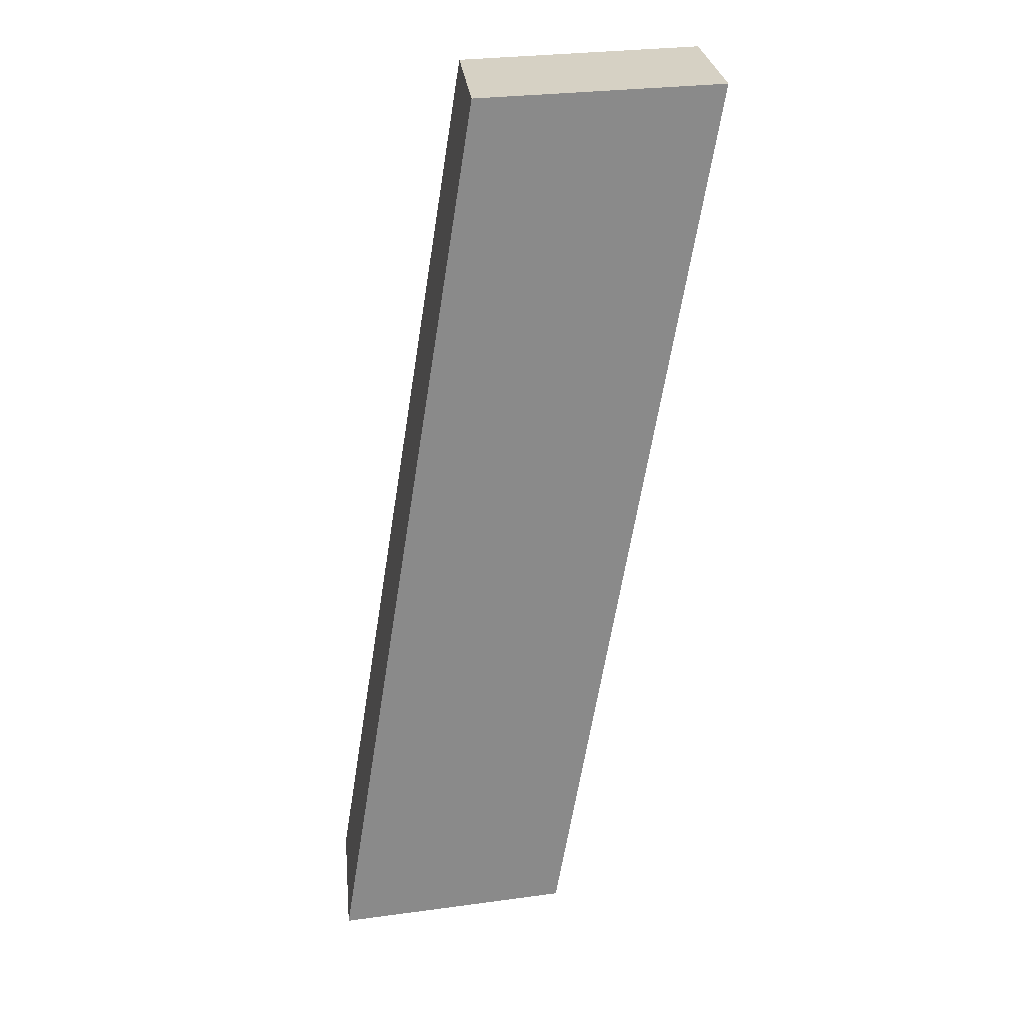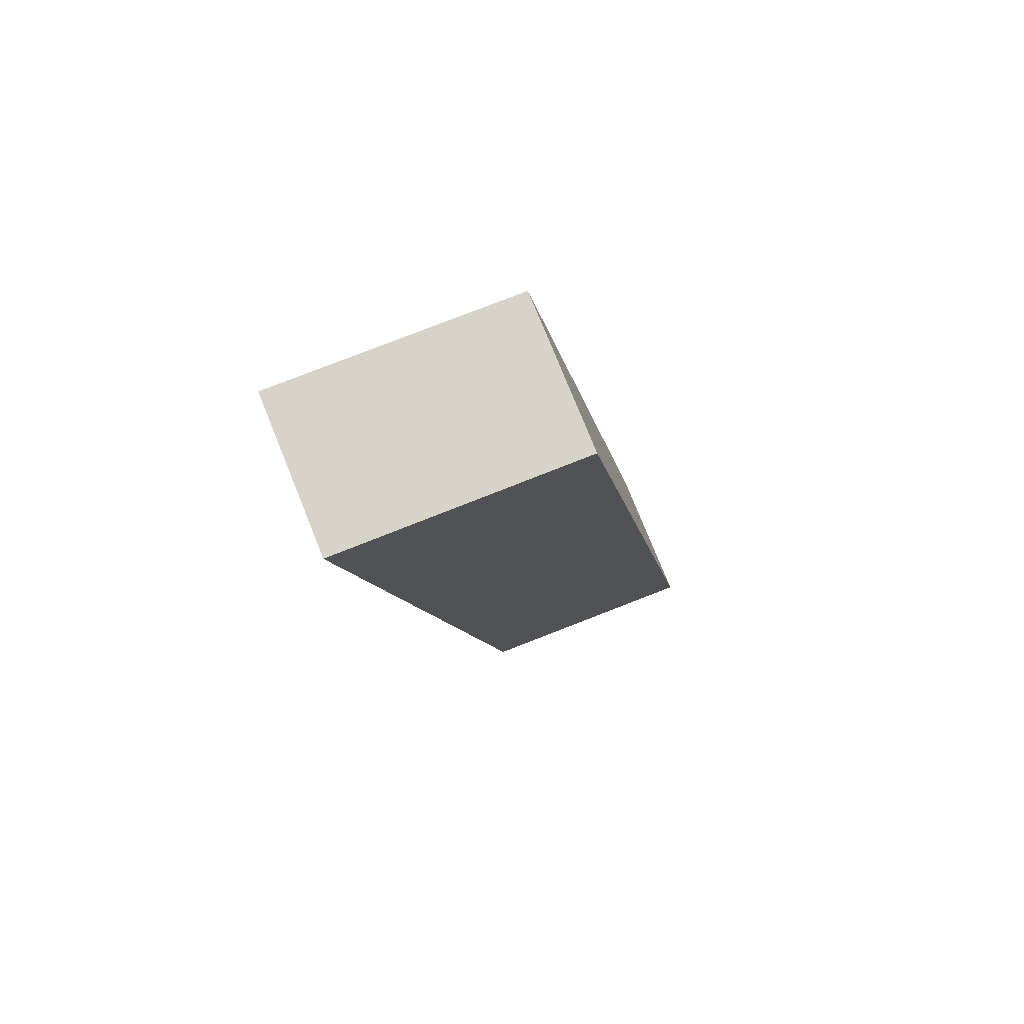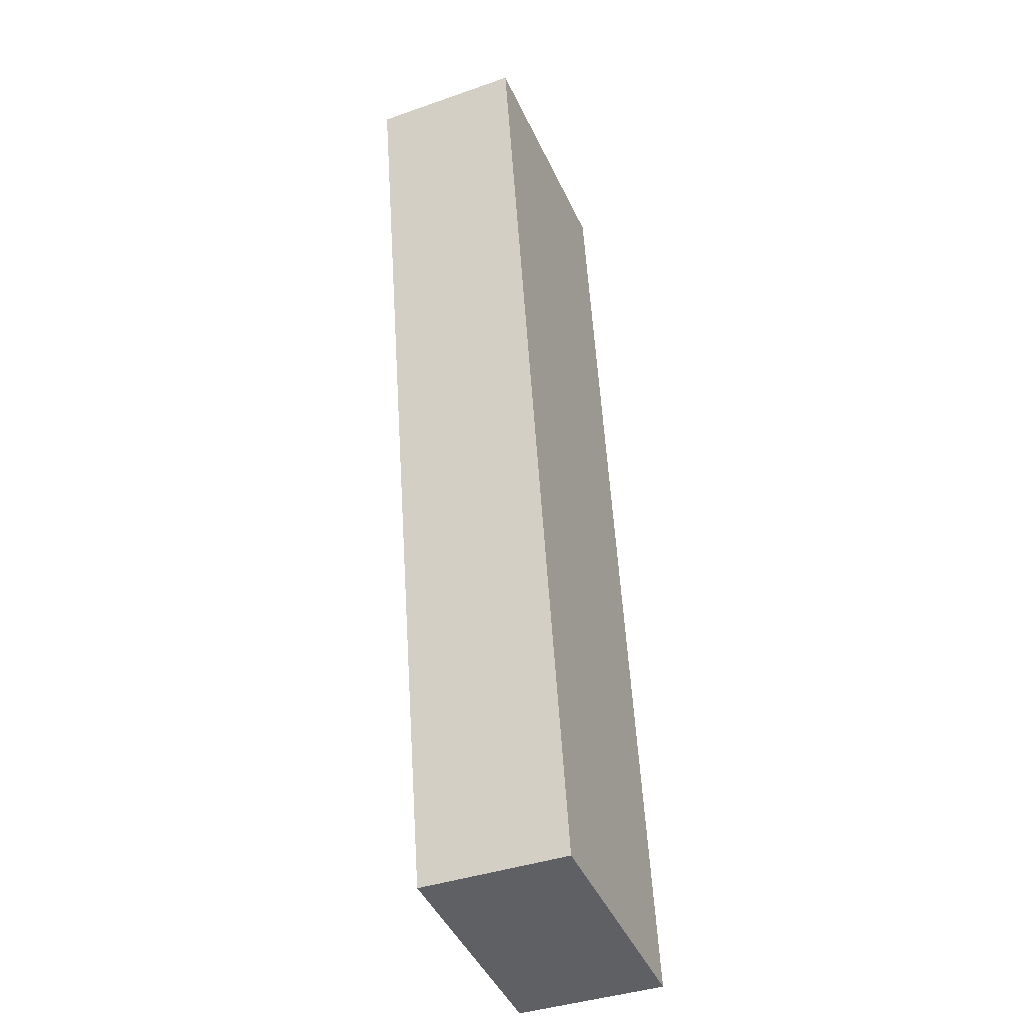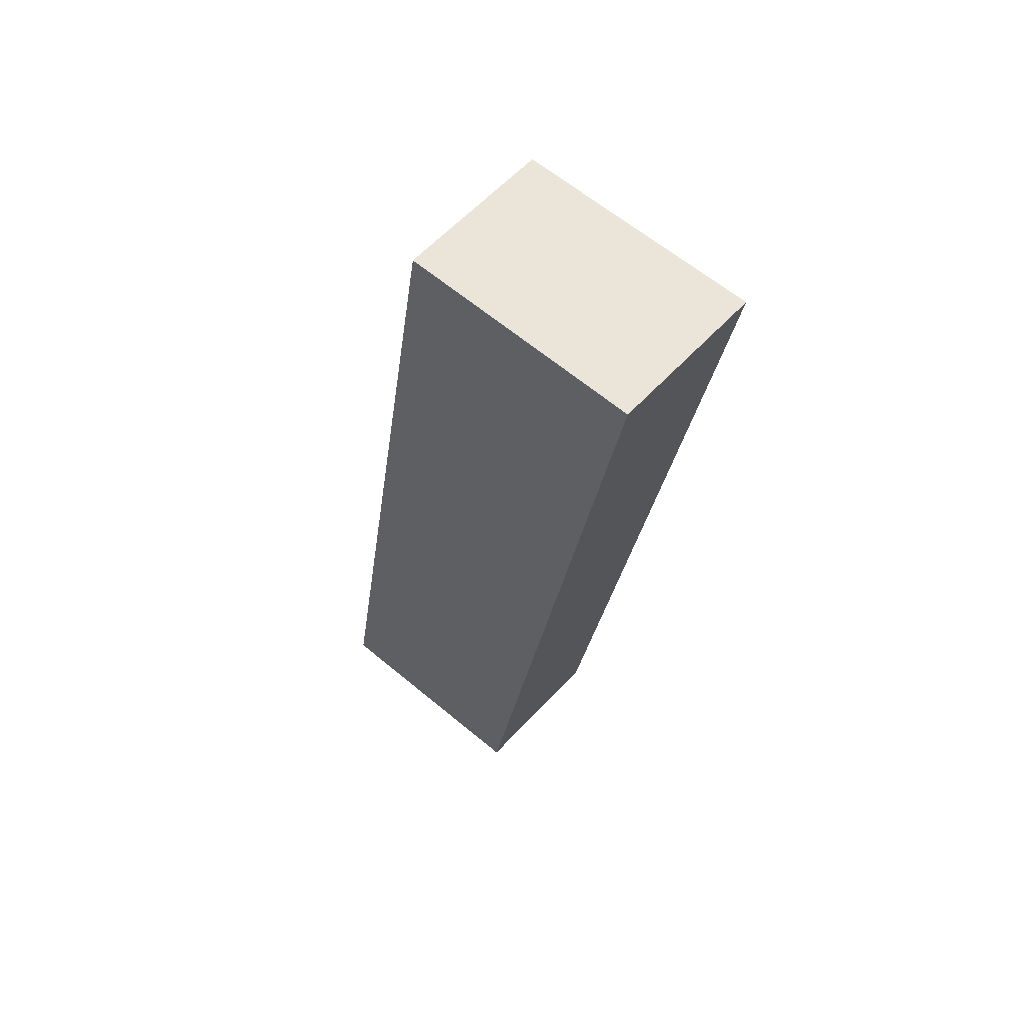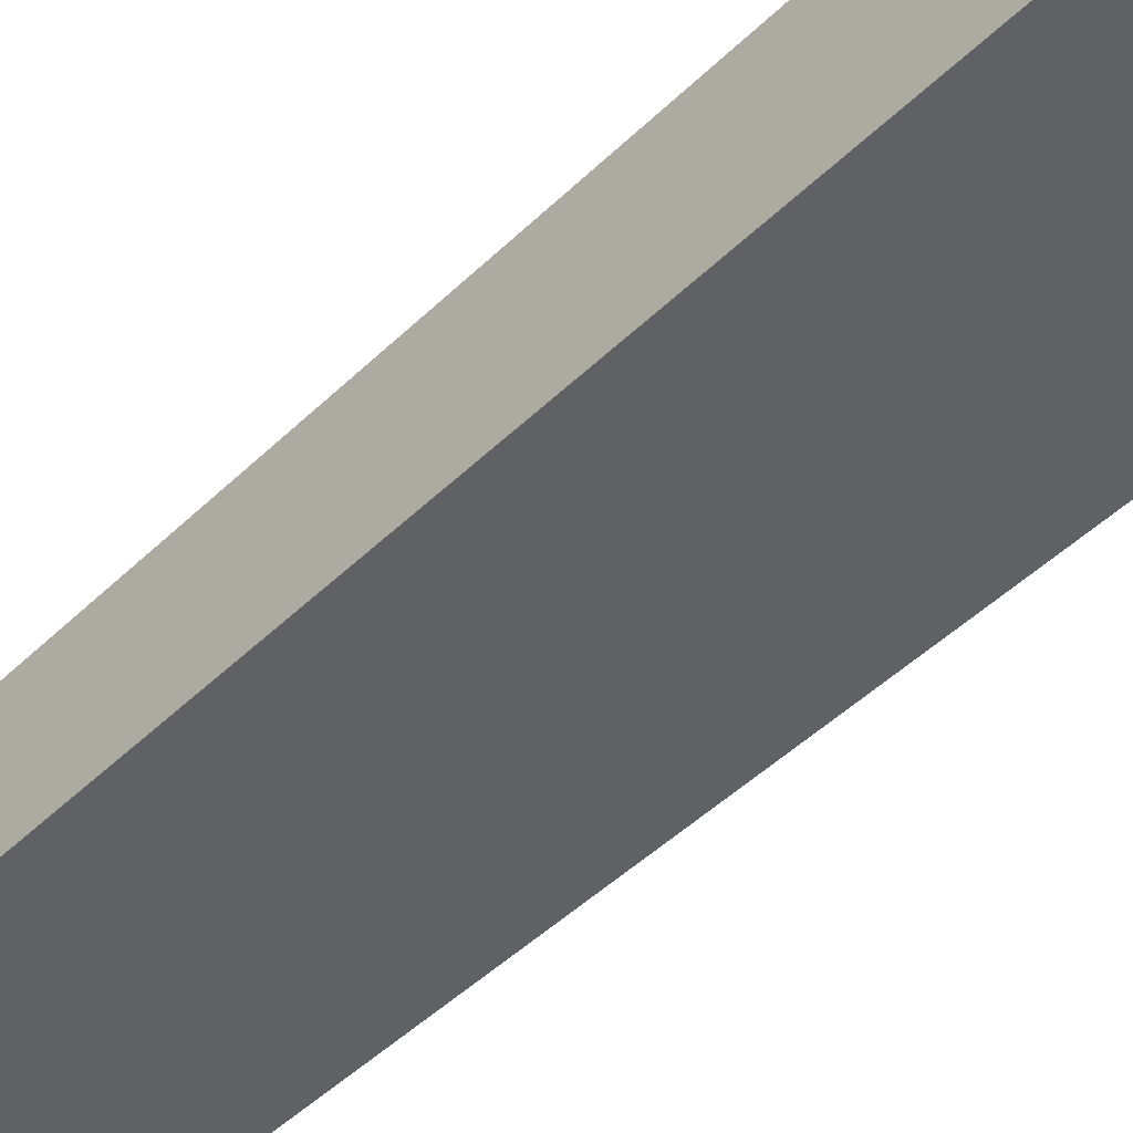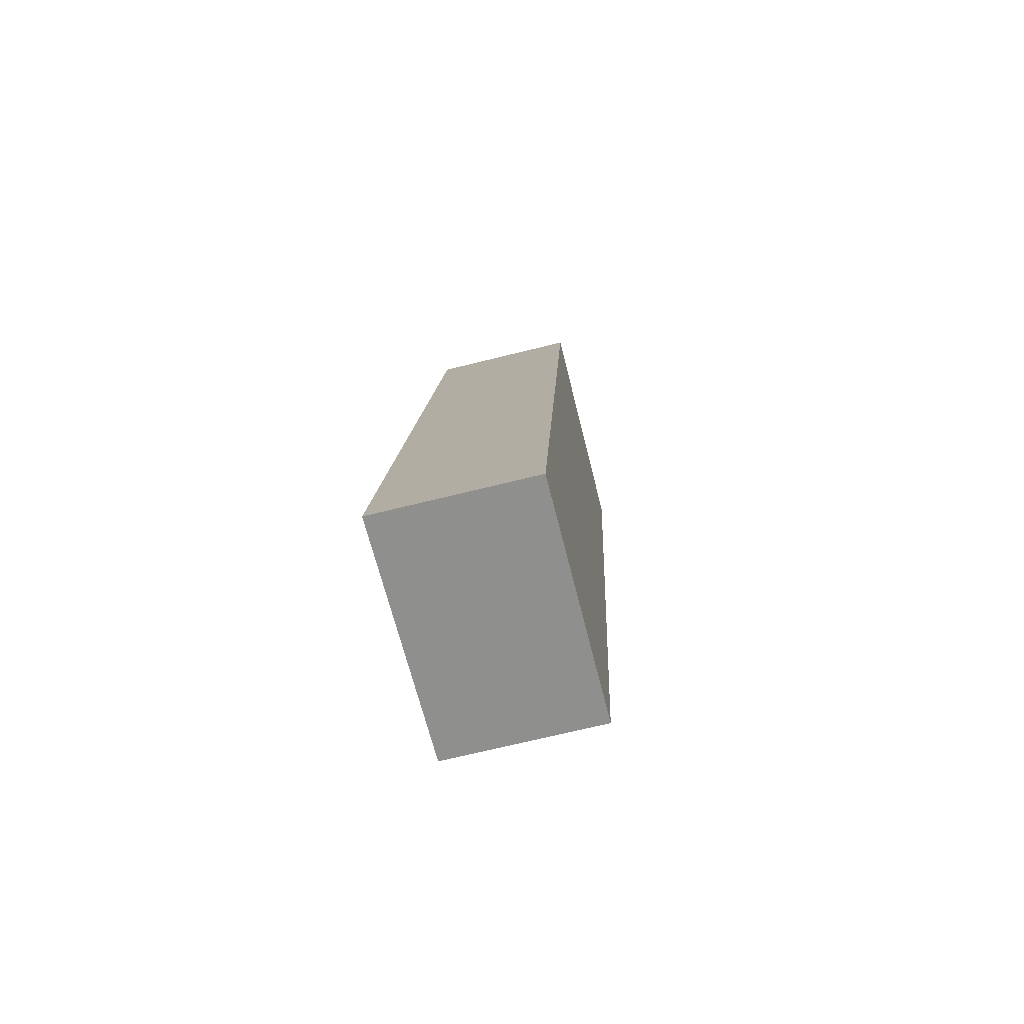
<metadata>
{"format":"obj","ext":"obj","renderer":"f3d","projection":"perspective","resolution":1024,"background":"white","views":[{"elev":26.9,"azim":-5.7,"up":"+Z"},{"elev":77.6,"azim":158.0,"up":"+Z"},{"elev":-39.8,"azim":113.3,"up":"+Z"},{"elev":59.7,"azim":42.4,"up":"+Z"},{"elev":-49.5,"azim":-34.5,"up":"+Y"},{"elev":-69.8,"azim":-76.1,"up":"+Z"}]}
</metadata>
<code>
v  2.316 1.474 0.2
v  1.46 1.474 9.181
v  3.796 1.474 9.258
v  0 1.474 9.026e-17
v  3.796 -5.669e-16 9.258
v  2.316 -1.225e-17 0.2
v  0 0 0
v  1.46 -5.622e-16 9.181
g defaultobject
f 1 2 3
f 2 1 4
f 5 1 3
f 1 5 6
f 6 4 1
f 4 6 7
f 7 2 4
f 2 7 8
f 8 3 2
f 3 8 5
f 8 6 5
f 6 8 7

</code>
